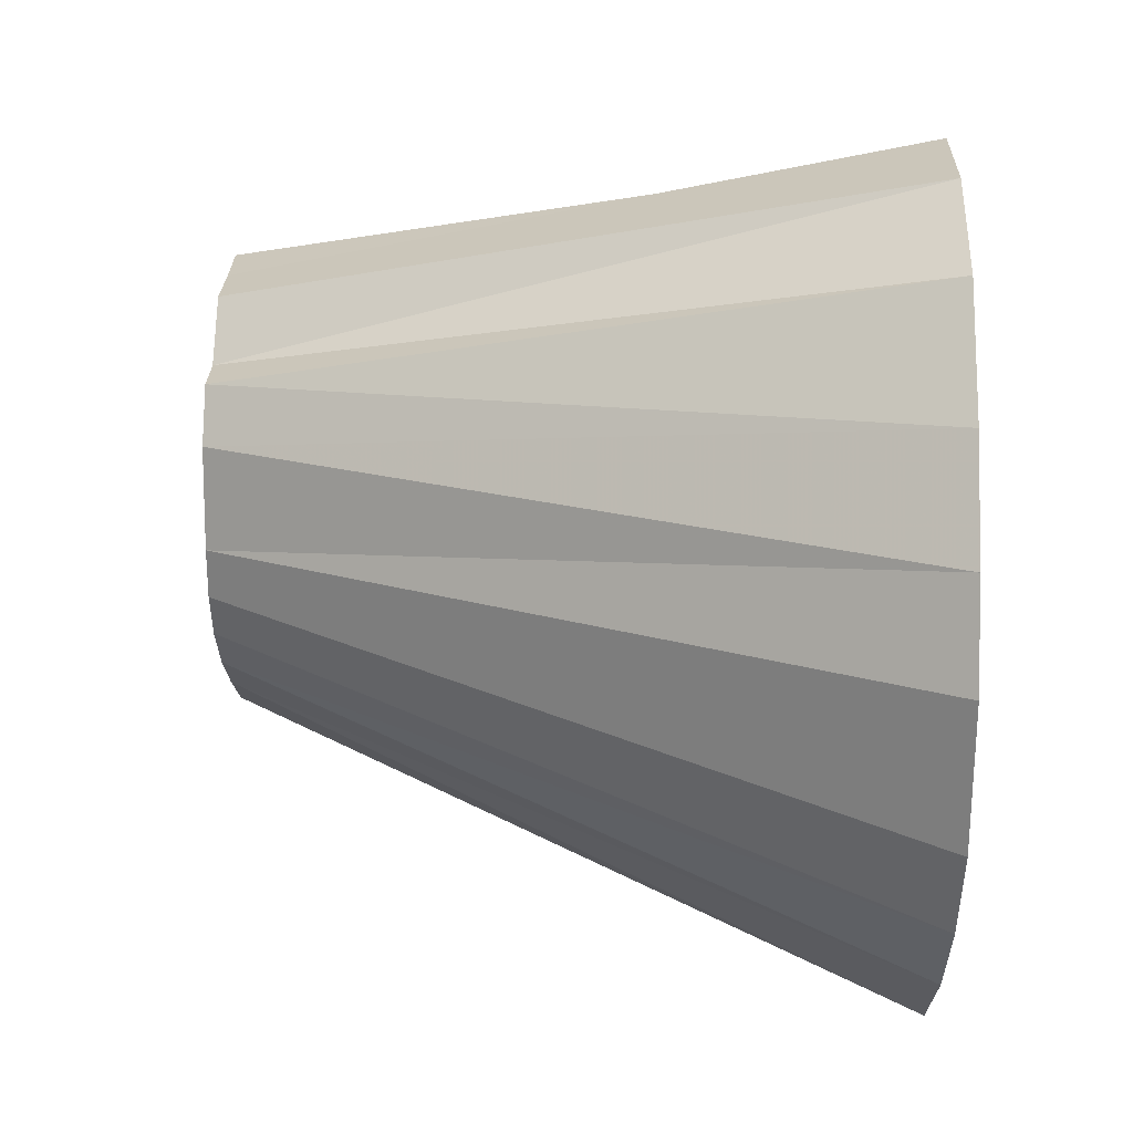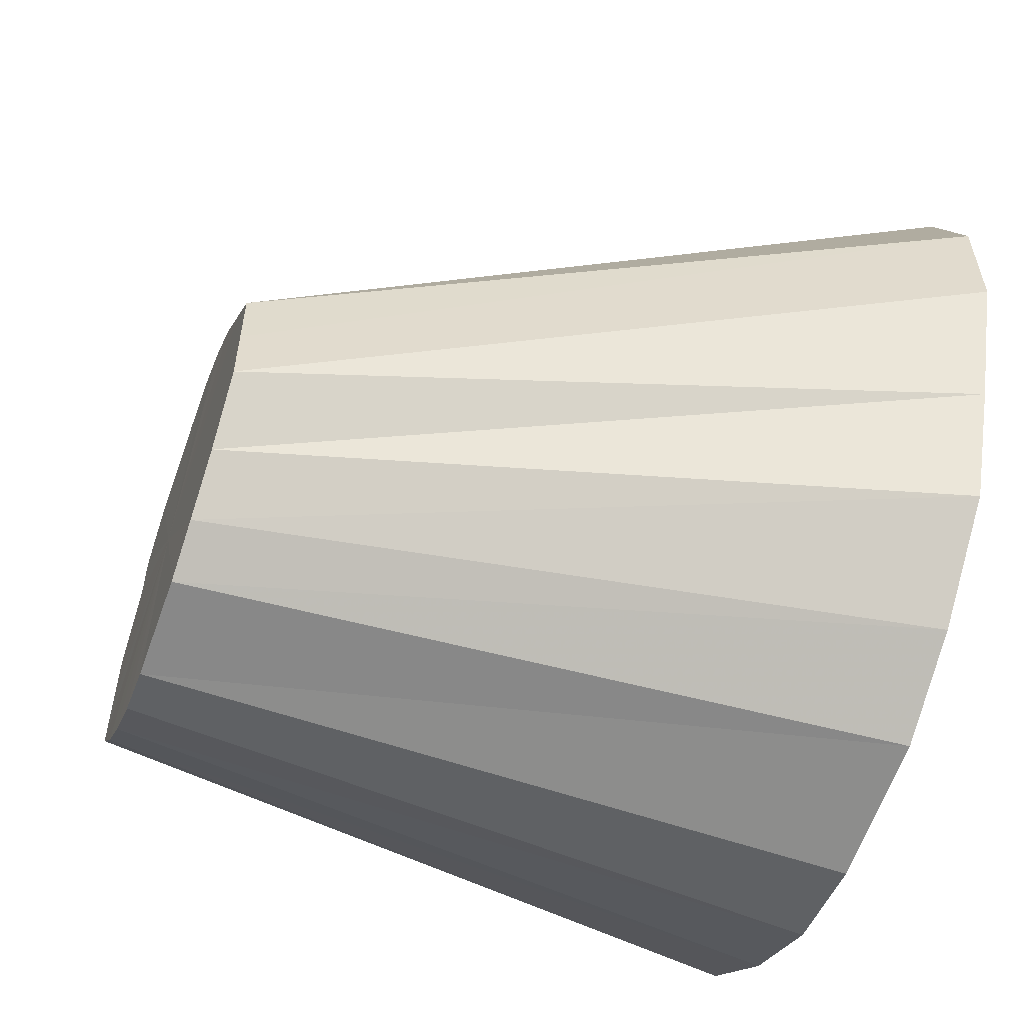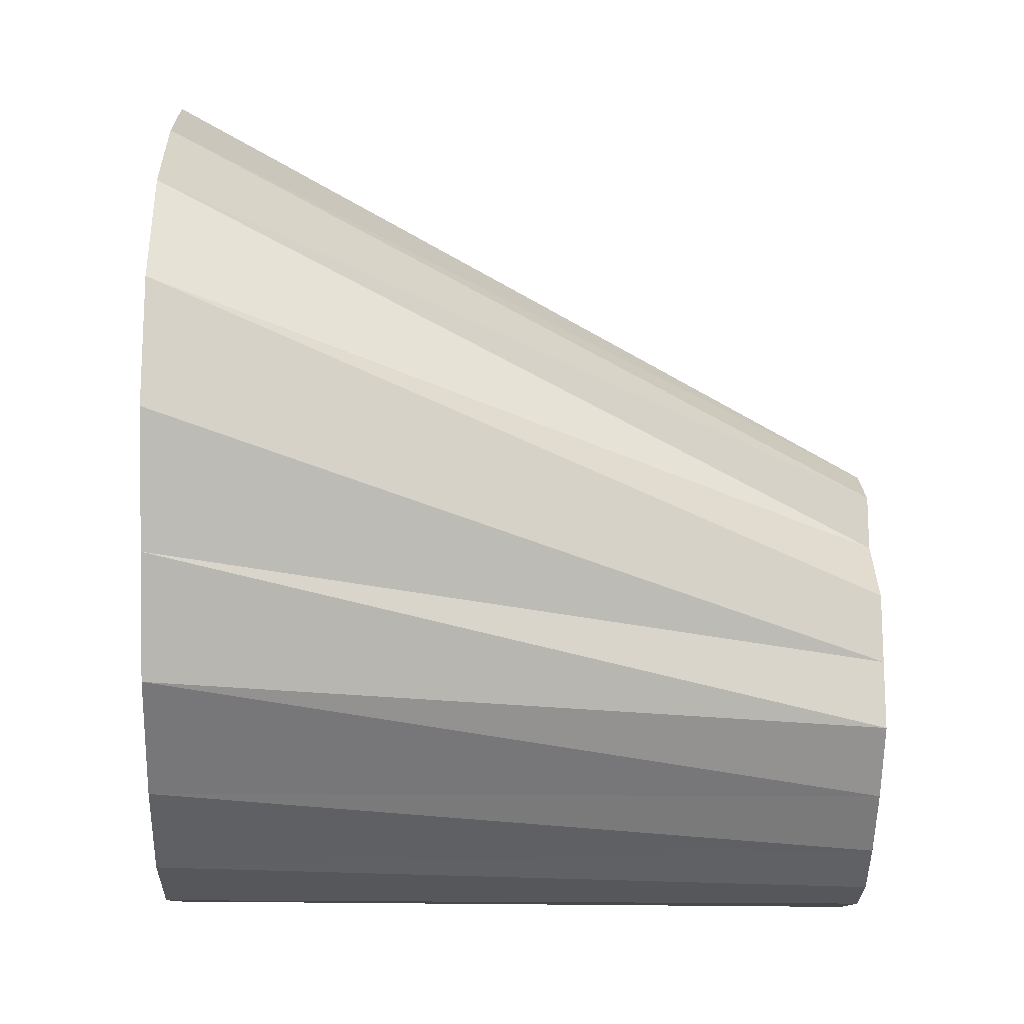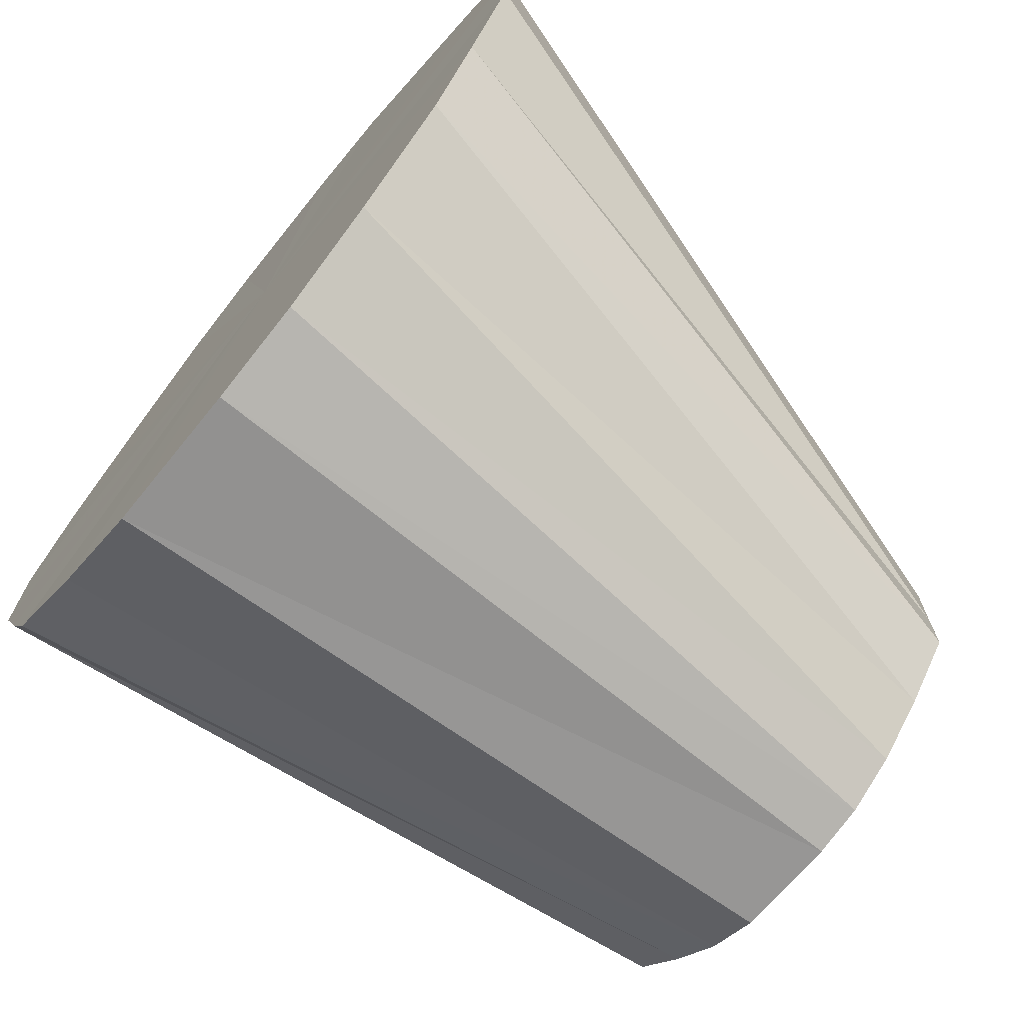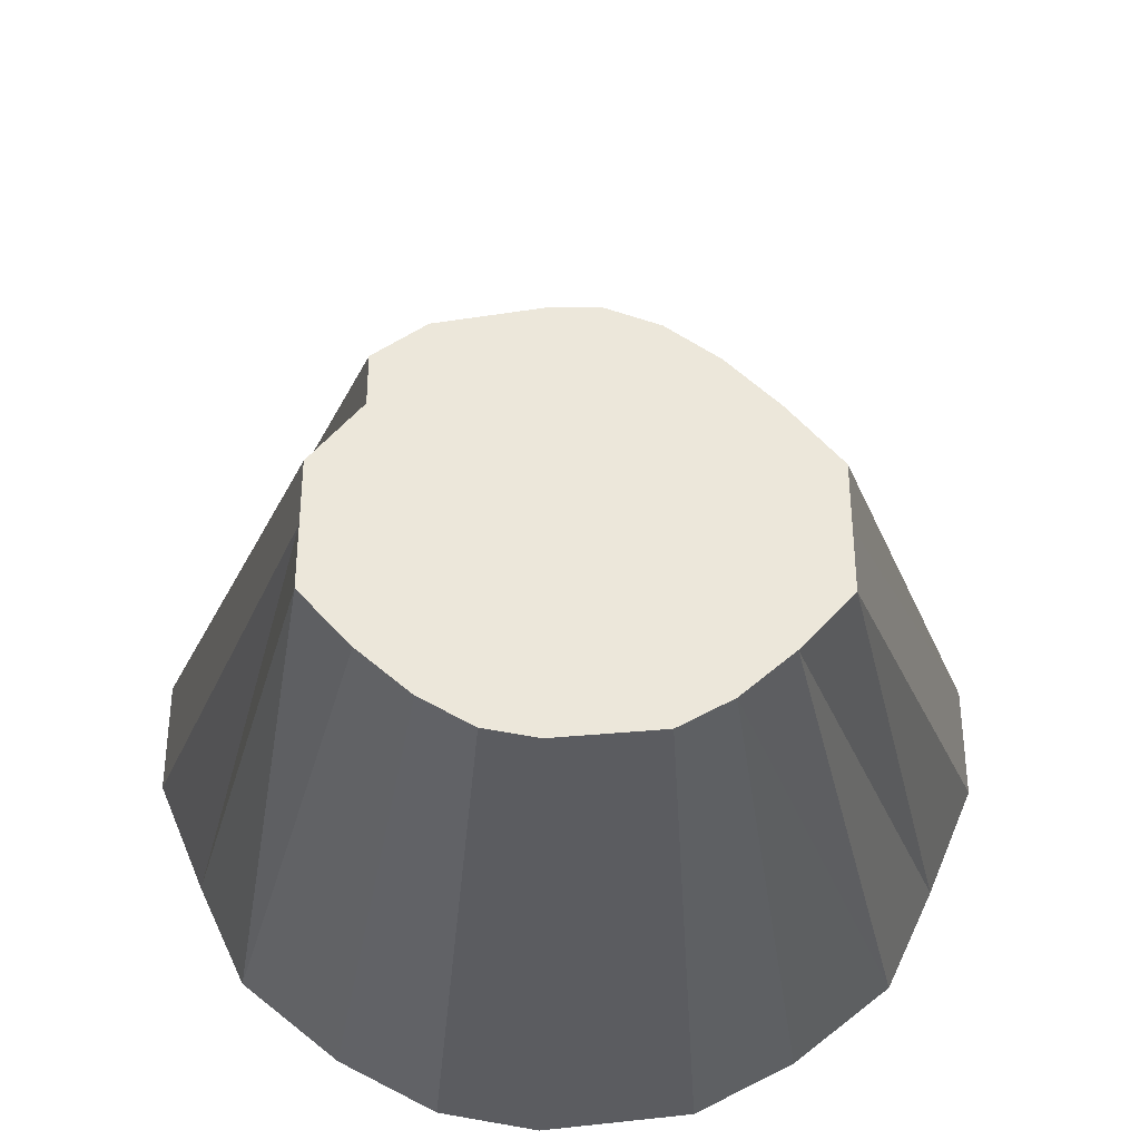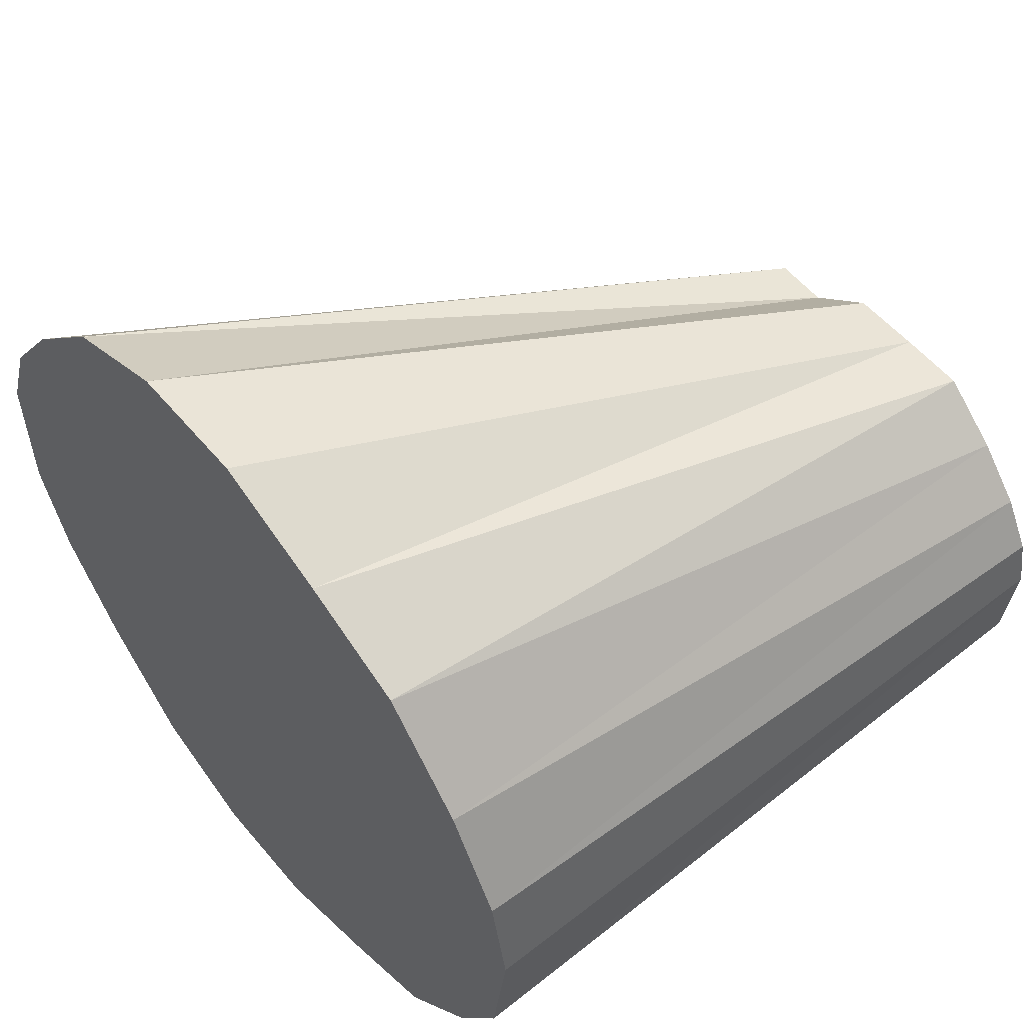
<metadata>
{"format":"obj","ext":"obj","renderer":"f3d","projection":"perspective","resolution":1024,"background":"white","views":[{"elev":24.9,"azim":1.2,"up":"+Y"},{"elev":-57.2,"azim":-20.0,"up":"+Z"},{"elev":-16.4,"azim":177.9,"up":"+Z"},{"elev":-72.2,"azim":141.2,"up":"+Z"},{"elev":-36.4,"azim":-90.7,"up":"+Z"},{"elev":55.7,"azim":140.8,"up":"+Y"}]}
</metadata>
<code>
o 16604
v 2226 1860 13.35
v 2226 1860 13.35
v 2226 1860 13.35
v 2226 1859 13.36
v 2226 1860 13.35
v 2226 1860 13.35
v 2226 1860 13.35
v 2226 1859 13.38
v 2226 1860 13.36
v 2226 1860 13.36
v 2226 1860 13.36
v 2226 1859 13.4
v 2226 1859 13.37
v 2226 1860 13.38
v 2226 1860 13.37
v 2226 1859 13.43
v 2226 1859 13.38
v 2226 1860 13.4
v 2226 1860 13.38
v 2226 1859 13.45
v 2226 1859 13.39
v 2226 1859 13.43
v 2226 1860 13.39
v 2226 1860 13.4
v 2226 1860 13.39
v 2226 1860 13.43
v 2226 1859 13.45
v 2226 1859 13.4
v 2226 1859 13.48
v 2226 1860 13.43
v 2226 1860 13.4
v 2226 1860 13.45
v 2226 1859 13.5
v 2226 1859 13.42
v 2226 1859 13.48
v 2226 1860 13.45
v 2226 1860 13.42
v 2226 1860 13.48
v 2226 1859 13.5
v 2226 1860 13.43
v 2226 1859 13.51
v 2226 1860 13.48
v 2226 1860 13.43
v 2226 1860 13.5
v 2226 1860 13.52
v 2226 1860 13.43
v 2226 1859 13.51
v 2226 1860 13.5
v 2226 1860 13.43
v 2226 1860 13.51
v 2226 1860 13.52
v 2226 1860 13.44
v 2226 1860 13.52
v 2226 1860 13.44
v 2226 1860 13.51
v 2226 1860 13.52
v 2226 1859 13.37
v 2226 1859 13.38
v 2226 1860 13.36
v 2226 1860 13.35
v 2226 1860 13.35
v 2226 1860 13.35
v 2226 1860 13.36
v 2226 1860 13.37
v 2226 1860 13.38
v 2226 1860 13.35
v 2226 1860 13.35
v 2226 1860 13.35
v 2226 1859 13.36
v 2226 1860 13.36
v 2226 1860 13.35
v 2226 1860 13.35
v 2226 1859 13.38
v 2226 1859 13.37
v 2226 1859 13.4
v 2226 1859 13.38
v 2226 1860 13.35
v 2226 1860 13.36
v 2226 1860 13.36
v 2226 1860 13.37
v 2226 1860 13.38
v 2226 1860 13.38
v 2226 1860 13.35
v 2226 1860 13.43
v 2226 1860 13.35
v 2226 1859 13.36
v 2226 1860 13.35
v 2226 1859 13.38
v 2226 1860 13.36
v 2226 1859 13.4
v 2226 1860 13.38
v 2226 1859 13.43
v 2226 1860 13.4
v 2226 1859 13.45
v 2226 1860 13.43
v 2226 1859 13.48
v 2226 1860 13.45
v 2226 1859 13.5
v 2226 1860 13.48
v 2226 1860 13.5
v 2226 1859 13.51
v 2226 1860 13.51
v 2226 1860 13.52
v 2226 1860 13.52
f 1 2 3
f 2 4 5
f 6 1 7
f 4 8 9
f 10 6 11
f 8 12 13
f 14 10 15
f 12 16 17
f 18 14 19
f 16 20 21
f 22 21 17
f 17 21 23
f 24 19 25
f 25 19 23
f 26 18 25
f 27 28 21
f 21 28 23
f 20 29 28
f 30 25 31
f 31 25 23
f 32 26 31
f 29 33 34
f 35 34 28
f 28 34 23
f 36 31 37
f 37 31 23
f 38 32 37
f 39 40 34
f 34 40 23
f 33 41 40
f 42 37 43
f 43 37 23
f 44 38 43
f 41 45 46
f 47 46 40
f 40 46 23
f 48 43 49
f 49 43 23
f 50 44 49
f 51 52 46
f 46 52 23
f 45 53 52
f 53 50 54
f 55 49 54
f 54 49 23
f 56 54 52
f 52 54 23
f 57 58 23
f 59 57 23
f 60 59 23
f 61 60 23
f 62 61 23
f 63 62 23
f 64 63 23
f 65 64 23
f 66 67 68
f 69 70 67
f 71 68 72
f 73 74 70
f 75 76 74
f 77 72 78
f 79 78 80
f 81 80 82
f 83 84 85
f 85 84 86
f 87 84 83
f 86 84 88
f 89 84 87
f 88 84 90
f 91 84 89
f 90 84 92
f 93 84 91
f 92 84 94
f 95 84 93
f 94 84 96
f 97 84 95
f 96 84 98
f 99 84 97
f 100 84 99
f 98 84 101
f 102 84 100
f 101 84 103
f 104 84 102
f 103 84 104

</code>
